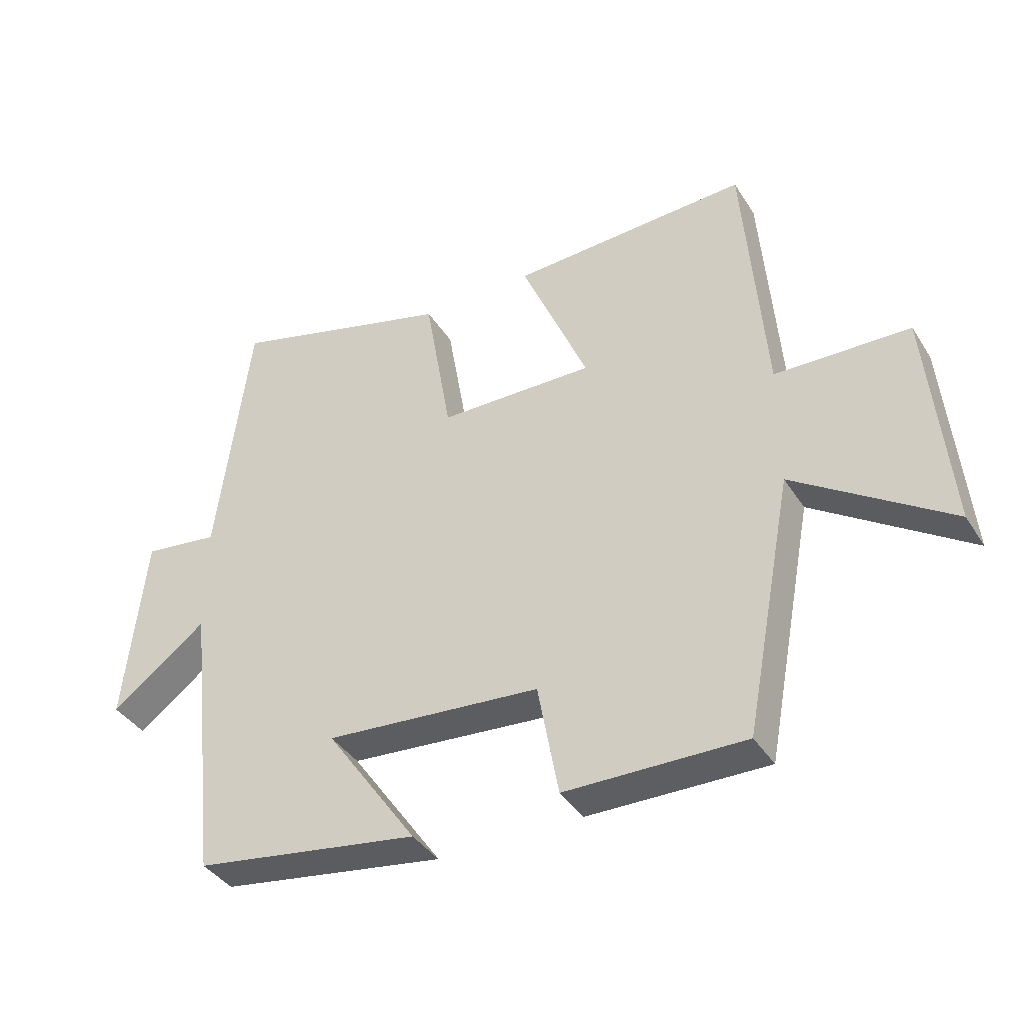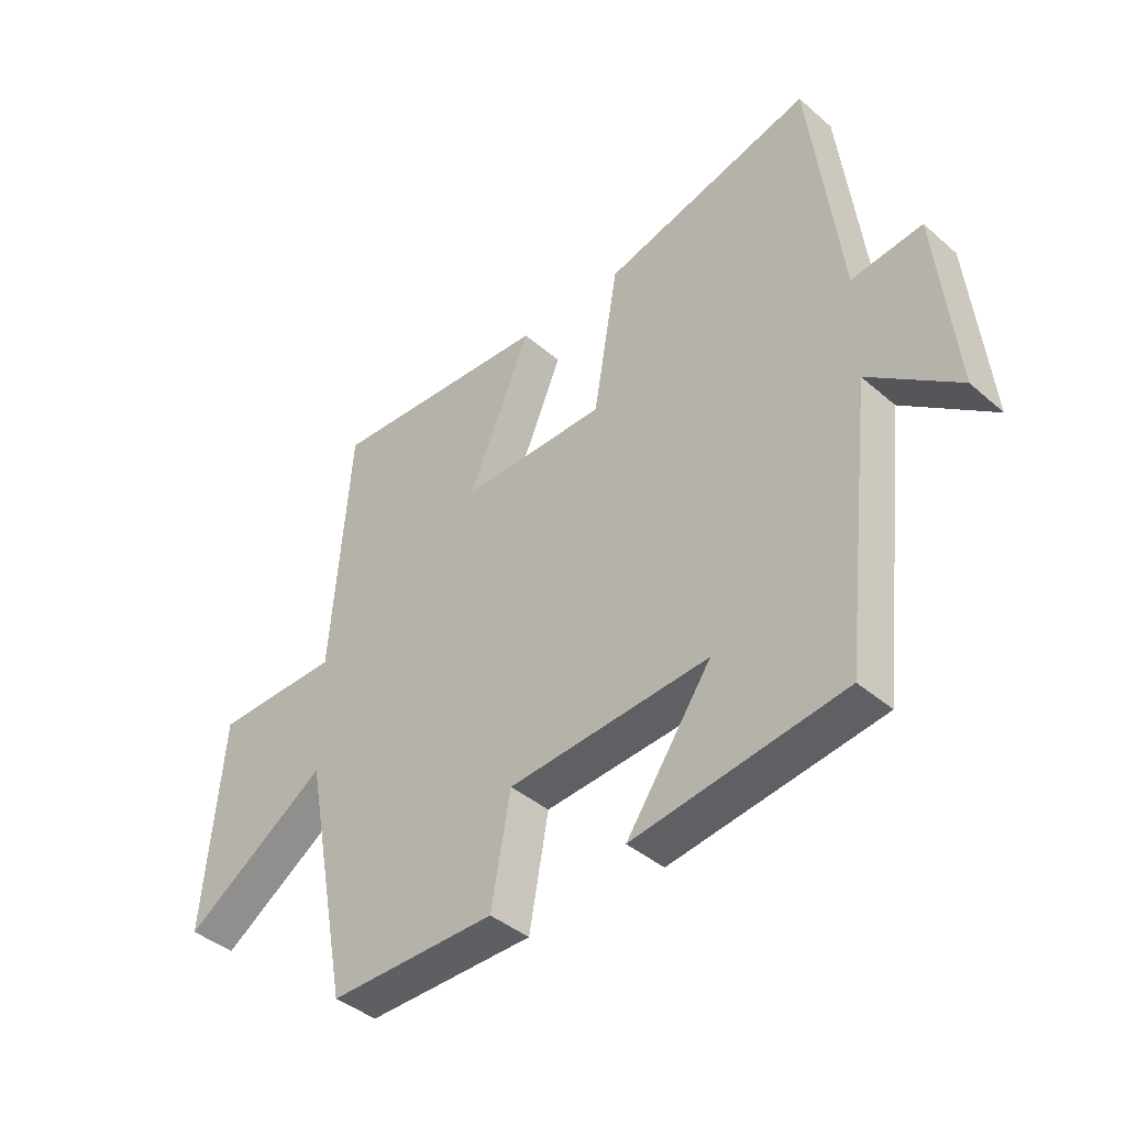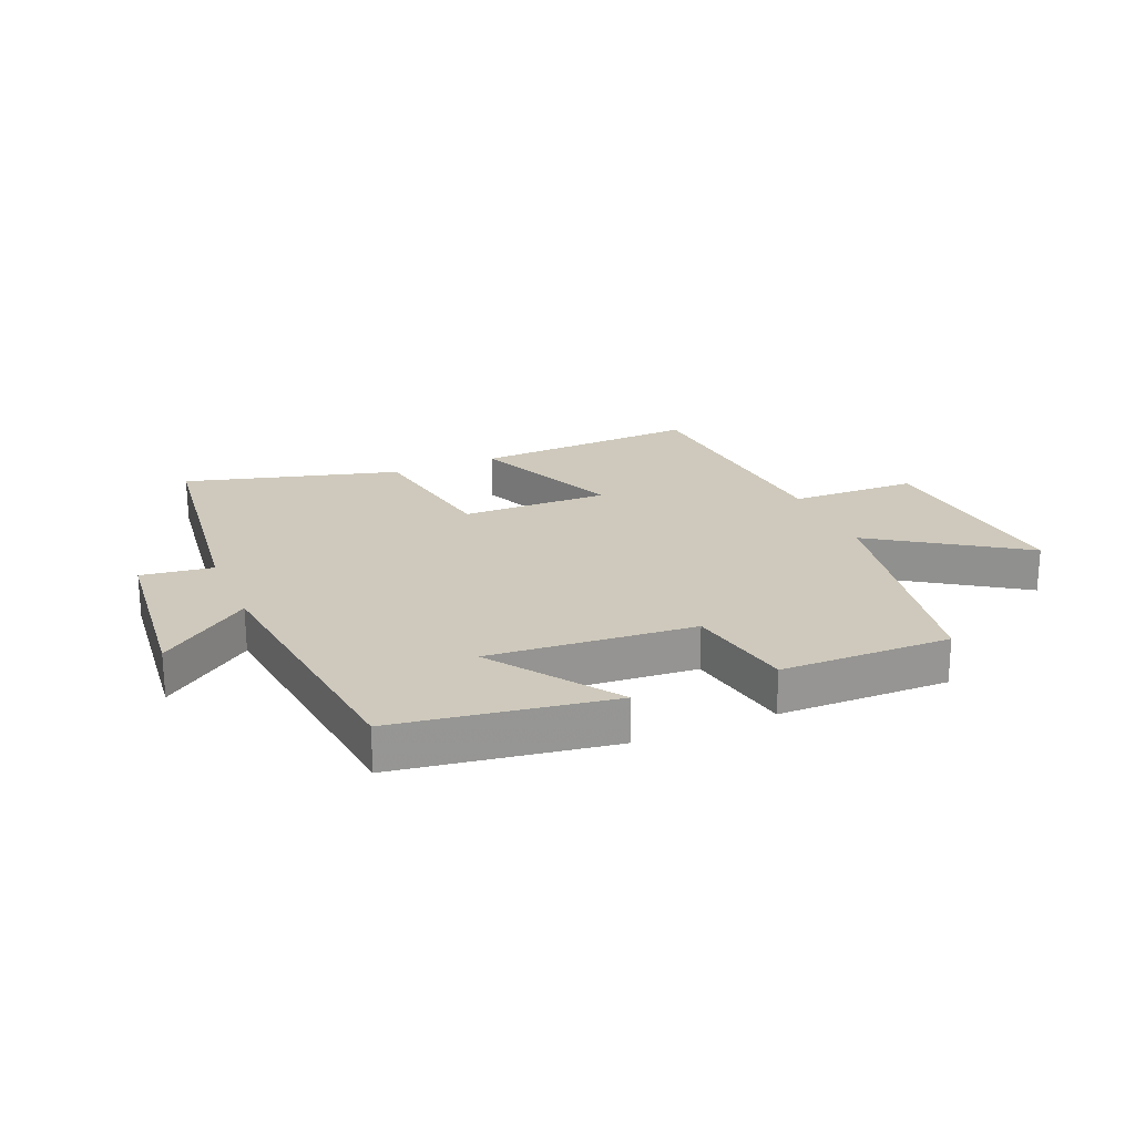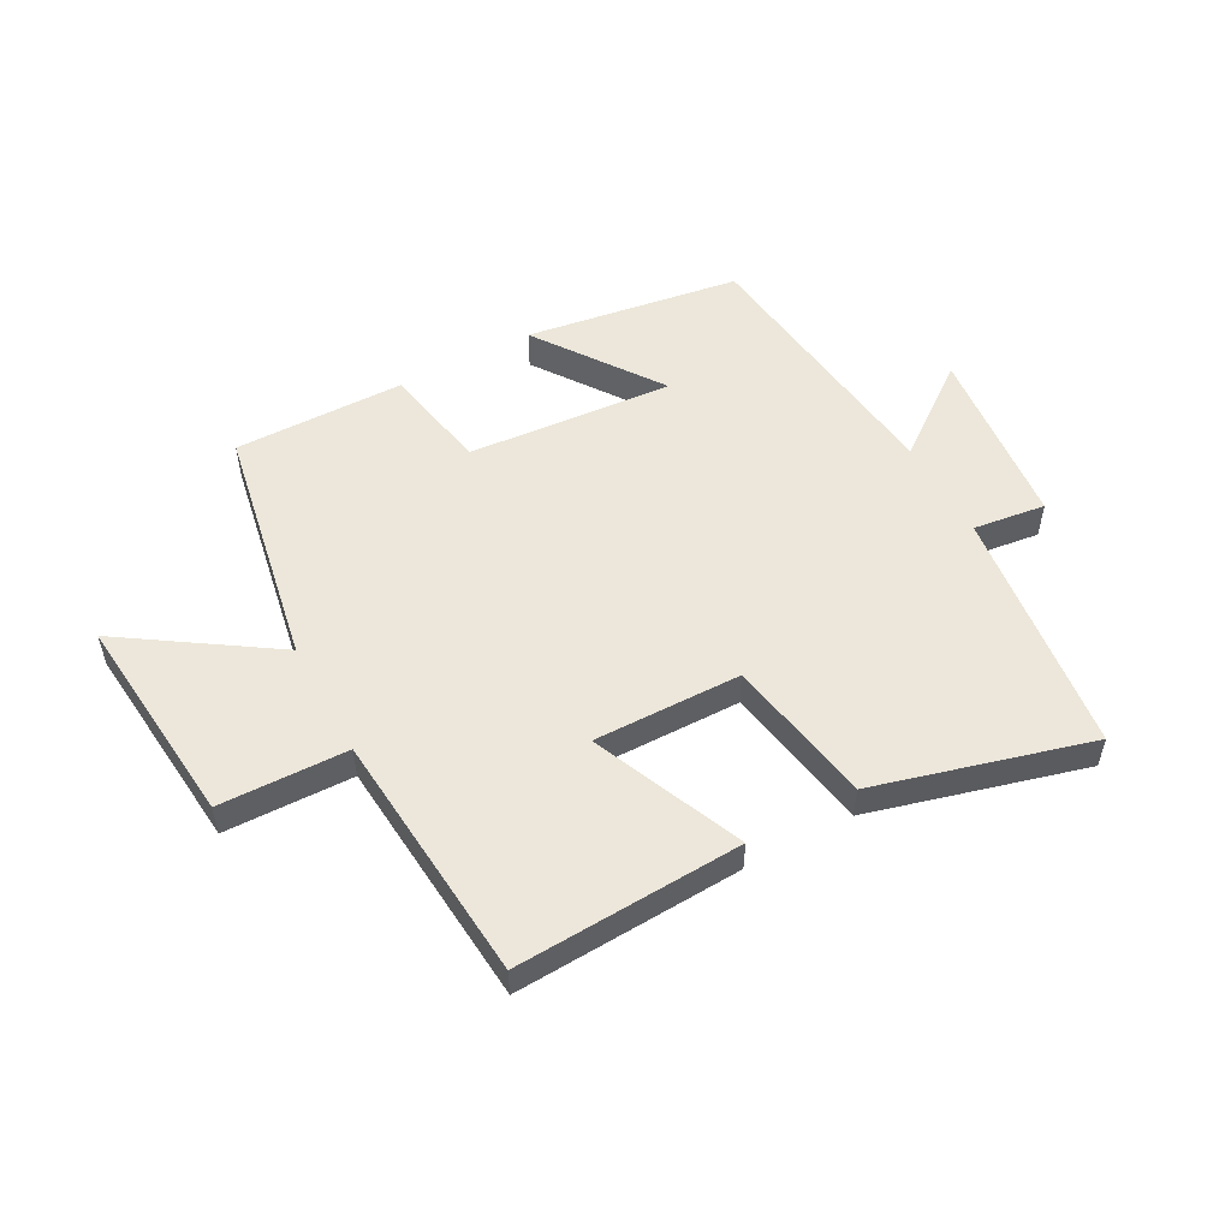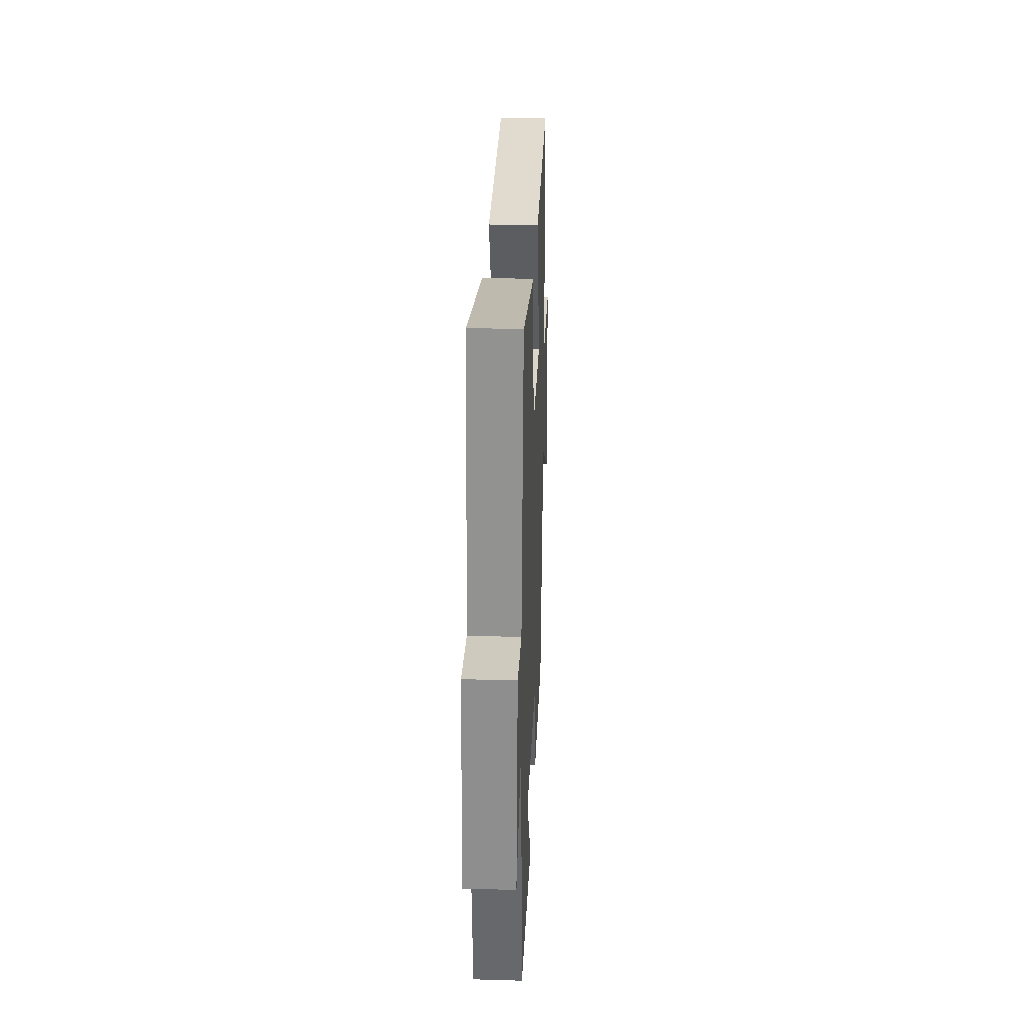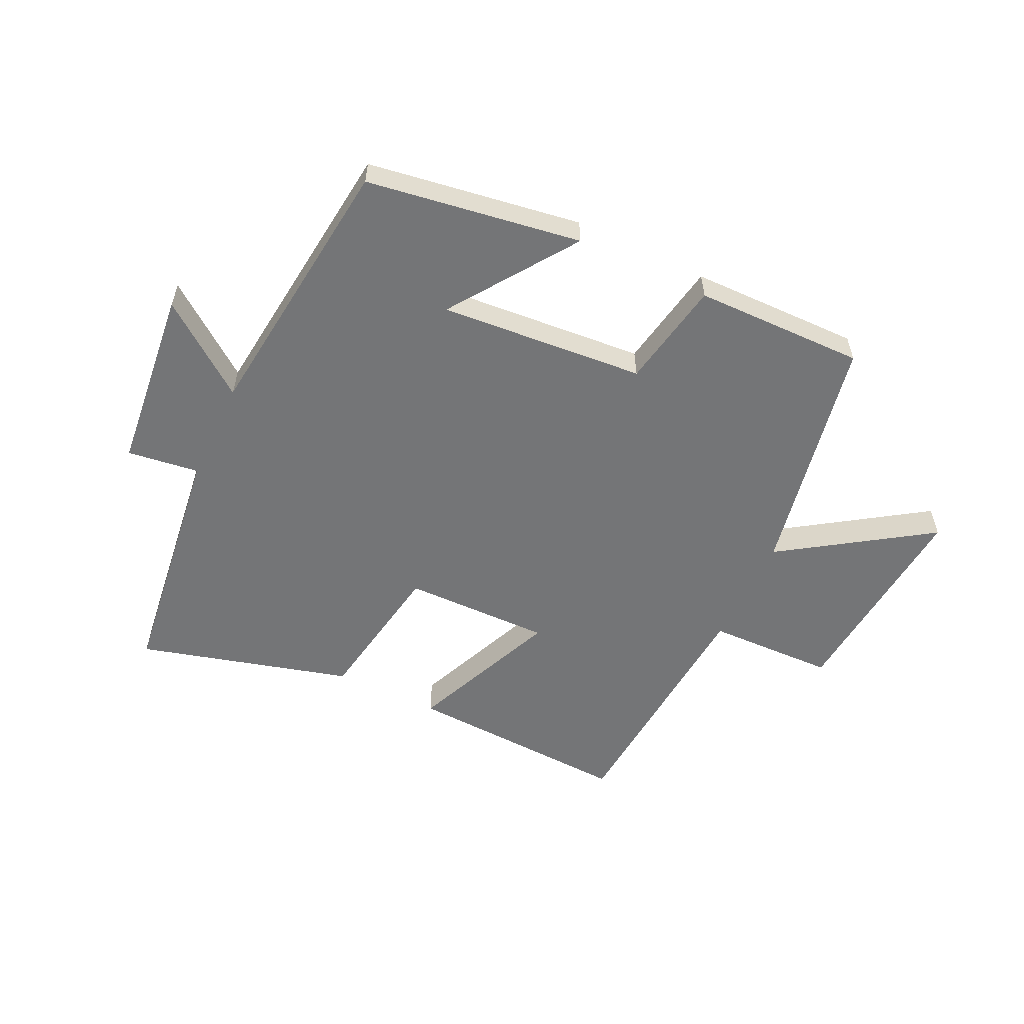
<metadata>
{"format":"obj","ext":"obj","renderer":"f3d","projection":"perspective","resolution":1024,"background":"white","views":[{"elev":-39.1,"azim":-150.8,"up":"+Z"},{"elev":-40.5,"azim":43.5,"up":"+Z"},{"elev":22.3,"azim":157.0,"up":"+Y"},{"elev":53.1,"azim":-28.7,"up":"+Y"},{"elev":30.7,"azim":92.4,"up":"+Z"},{"elev":-56.4,"azim":154.5,"up":"+Y"}]}
</metadata>
<code>
v 0.448 0.07 -0.445
v 0.091 0.07 -0.5
v 0.236 0.07 -0.292
v -0.106 0.07 -0.32
v -0.139 0.07 -0.5
v -0.423 0.07 -0.504
v -0.5 0.07 -0.099
v -0.745 0.07 -0.263
v -0.713 0.07 0.093
v -0.5 0.07 0.099
v -0.467 0.07 0.518
v -0.09 0.07 0.5
v -0.196 0.07 0.249
v 0.05 0.07 0.253
v 0.092 0.07 0.5
v 0.448 0.07 0.598
v 0.5 0.07 0.186
v 0.62 0.07 0.202
v 0.652 0.07 -0.104
v 0.5 0.07 0.01
v 0.448 0 -0.445
v 0.091 0 -0.5
v 0.236 0 -0.292
v -0.106 0 -0.32
v -0.139 0 -0.5
v -0.423 0 -0.504
v -0.5 0 -0.099
v -0.745 0 -0.263
v -0.713 0 0.093
v -0.5 0 0.099
v -0.467 0 0.518
v -0.09 0 0.5
v -0.196 0 0.249
v 0.05 0 0.253
v 0.092 0 0.5
v 0.448 0 0.598
v 0.5 0 0.186
v 0.62 0 0.202
v 0.652 0 -0.104
v 0.5 0 0.01
f 17 18 19 20
f 17 20 1
f 16 17 1
f 15 16 1
f 14 15 1
f 13 14 1
f 10 11 12 13
f 7 8 9 10
f 7 10 13
f 6 7 13
f 5 6 13
f 4 5 13
f 3 4 13
f 1 2 3
f 1 3 13
f 40 39 38 37
f 21 40 37
f 21 37 36
f 21 36 35
f 21 35 34
f 21 34 33
f 33 32 31 30
f 30 29 28 27
f 33 30 27
f 33 27 26
f 33 26 25
f 33 25 24
f 33 24 23
f 23 22 21
f 33 23 21
f 1 21 22 2
f 2 22 23 3
f 3 23 24 4
f 4 24 25 5
f 5 25 26 6
f 6 26 27 7
f 7 27 28 8
f 8 28 29 9
f 9 29 30 10
f 10 30 31 11
f 11 31 32 12
f 12 32 33 13
f 13 33 34 14
f 14 34 35 15
f 15 35 36 16
f 16 36 37 17
f 17 37 38 18
f 18 38 39 19
f 19 39 40 20
f 20 40 21 1

</code>
